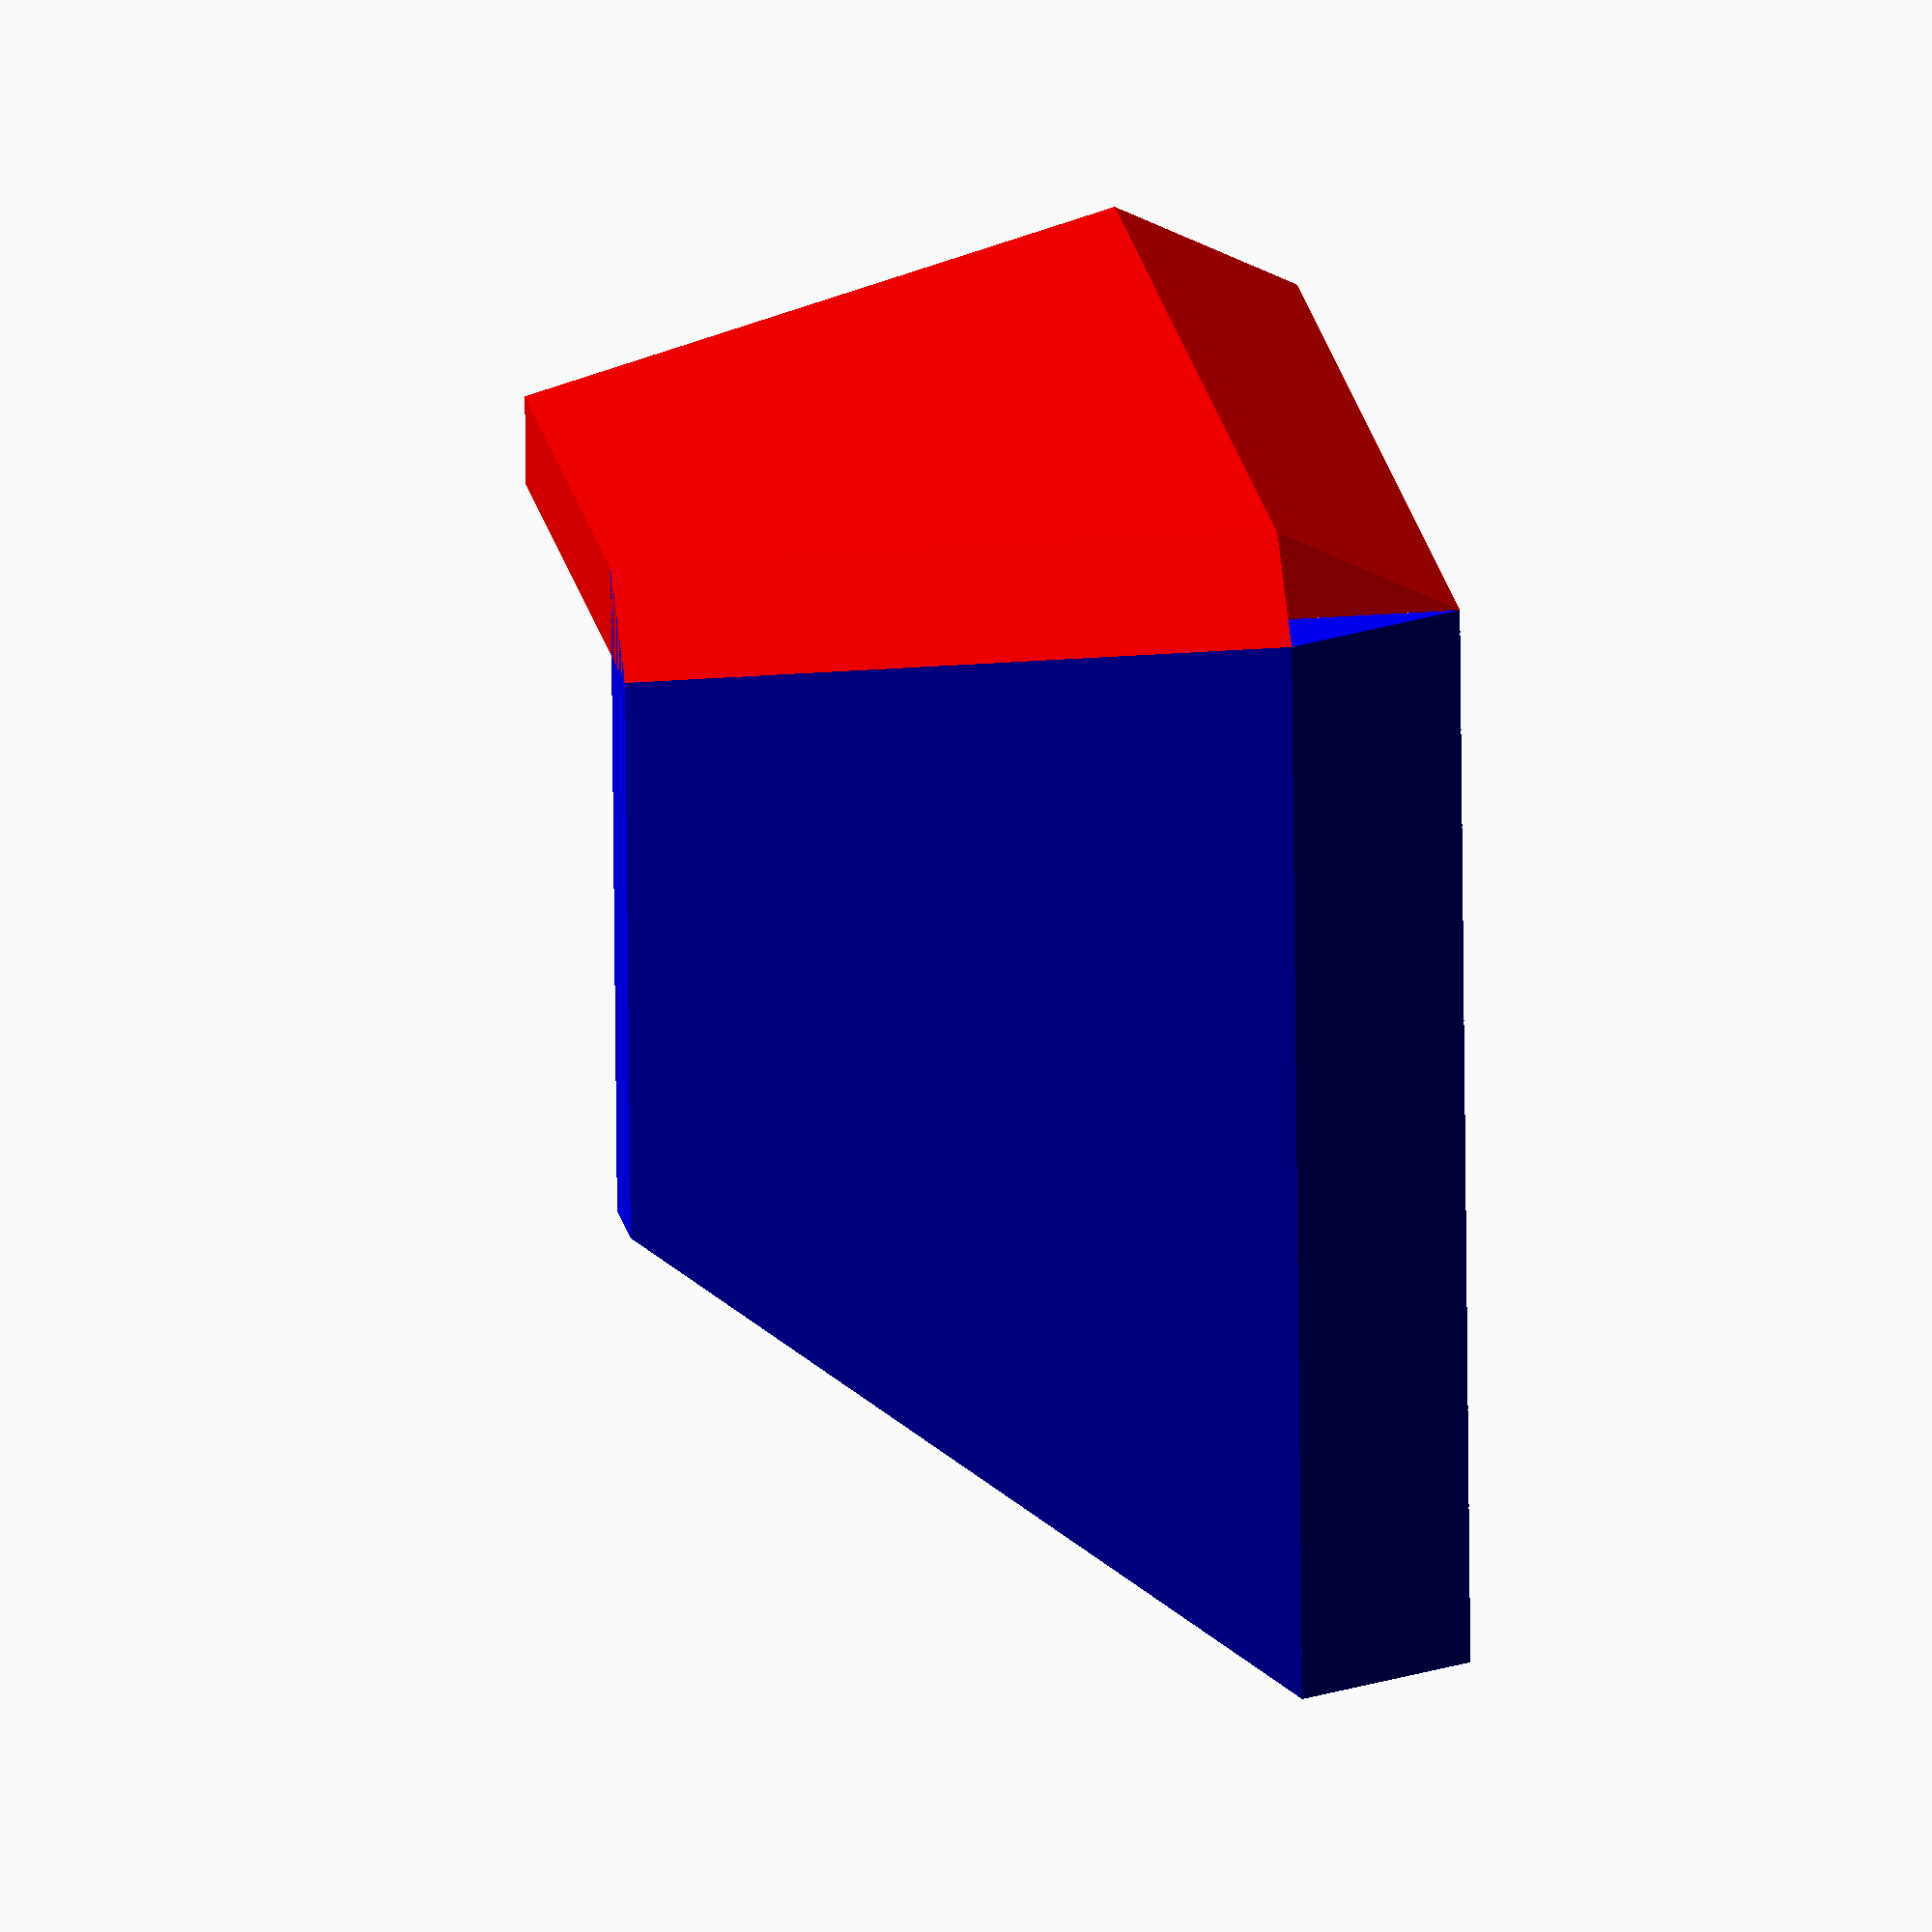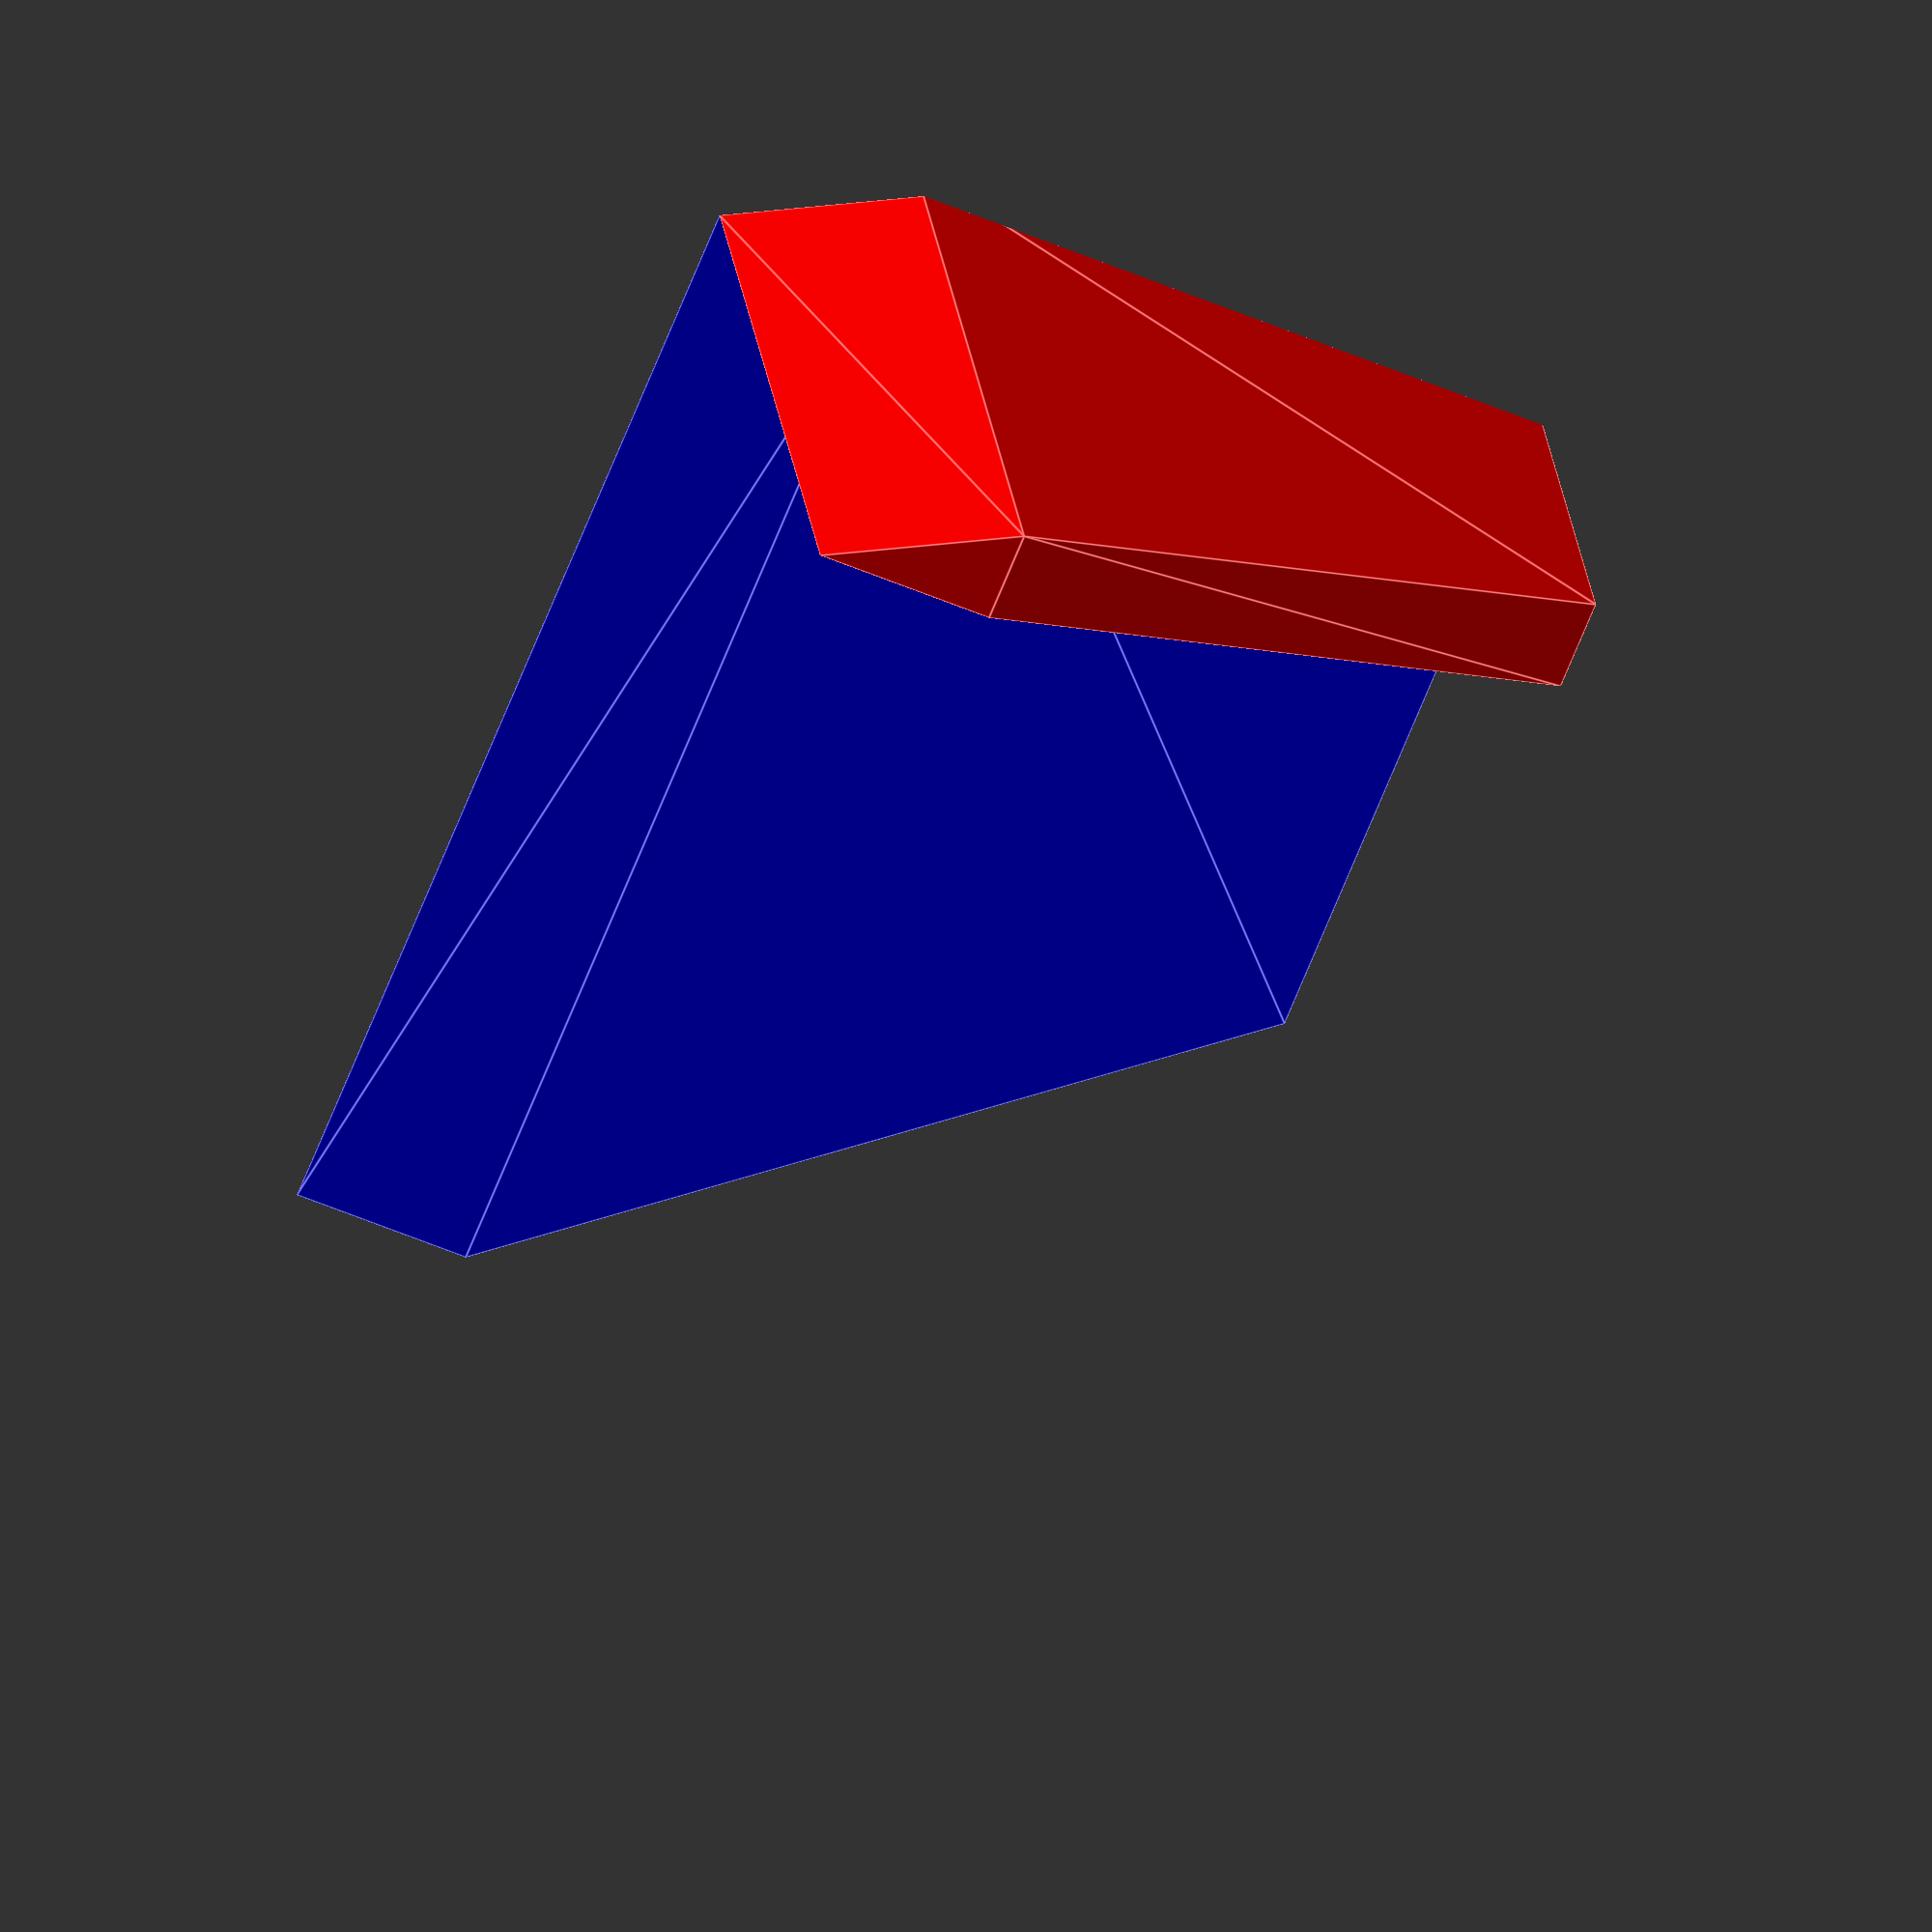
<openscad>
t=1.5;
$fn=10;

module base_clip_side() {
    wb=18;
    wt=11;
    h=11;
    
    // clip
    rotate(90, [1, 0, 0])
    translate([-wb, -h, 0])
    linear_extrude(height=t)
    polygon([
        [0, h],
        [wb-wt+t, 0],
        [wb+t, 0],
        [wb+t, h]
    ]);
    
    // hold
    rotate(-90, [0, 0, 1])
    rotate(90, [1, 0, 0])
    linear_extrude(height=wb)
    polygon([
        [0, 0],
        [0, t*2],
        [t, 0]
    ]);
}

module base_clip() {
    hole_x=5.5;
    hole_y=8.8;
    
    difference() {
        union() {
            color("red") base_clip_side();
            color("blue") mirror([1, 0, 0]) rotate(-90, [0, 0, 1]) base_clip_side();
            color("yellow") translate([-hole_x, 0, -hole_y]) sphere(d=t);
        };
         color("red") translate([t, 0, 0]) rotate(-45, [0, 0, 1]) translate([0, -5, -15]) cube([10, 10, 20]);
    }
}

base_clip();
</openscad>
<views>
elev=158.9 azim=3.7 roll=278.5 proj=o view=wireframe
elev=59.6 azim=256.6 roll=66.8 proj=o view=edges
</views>
